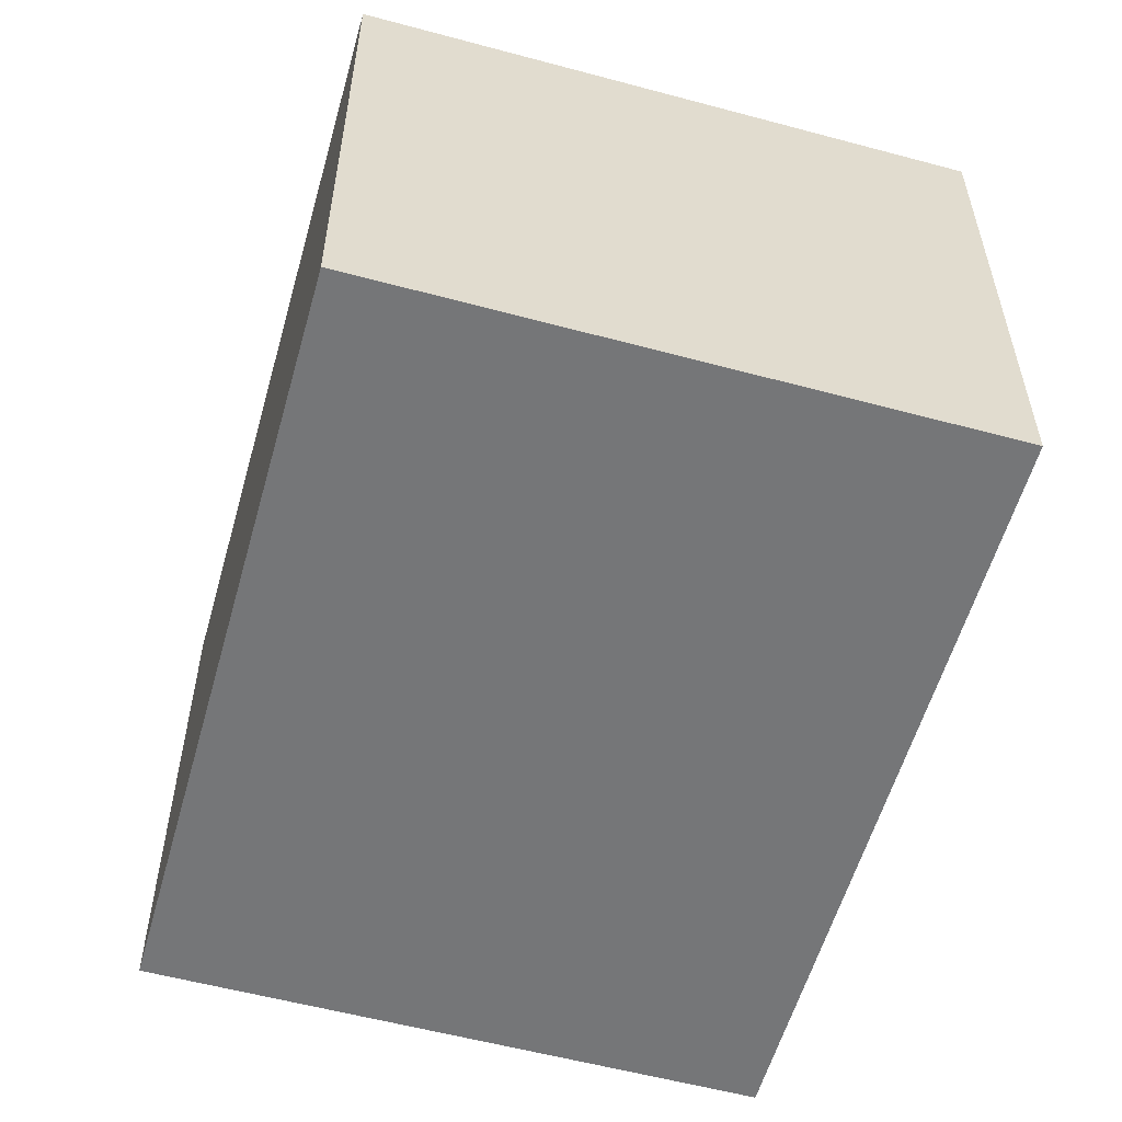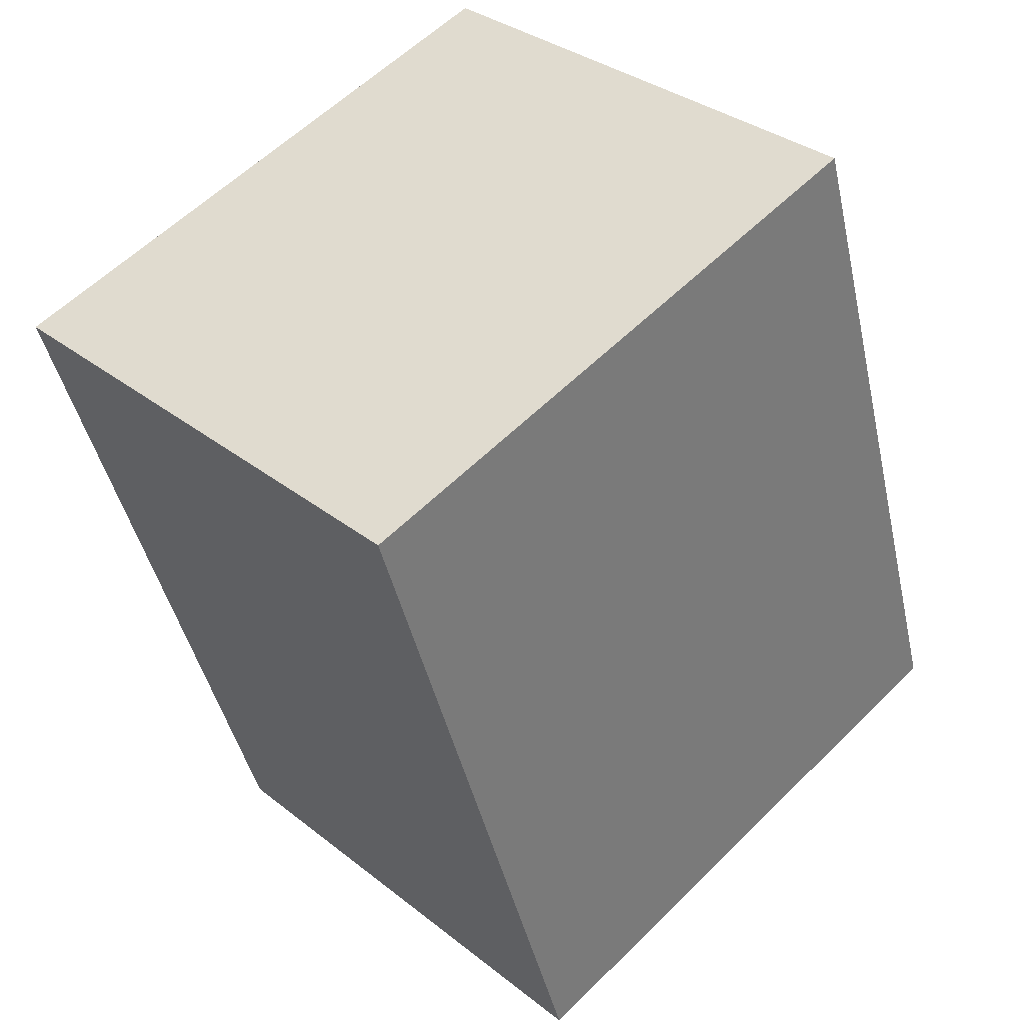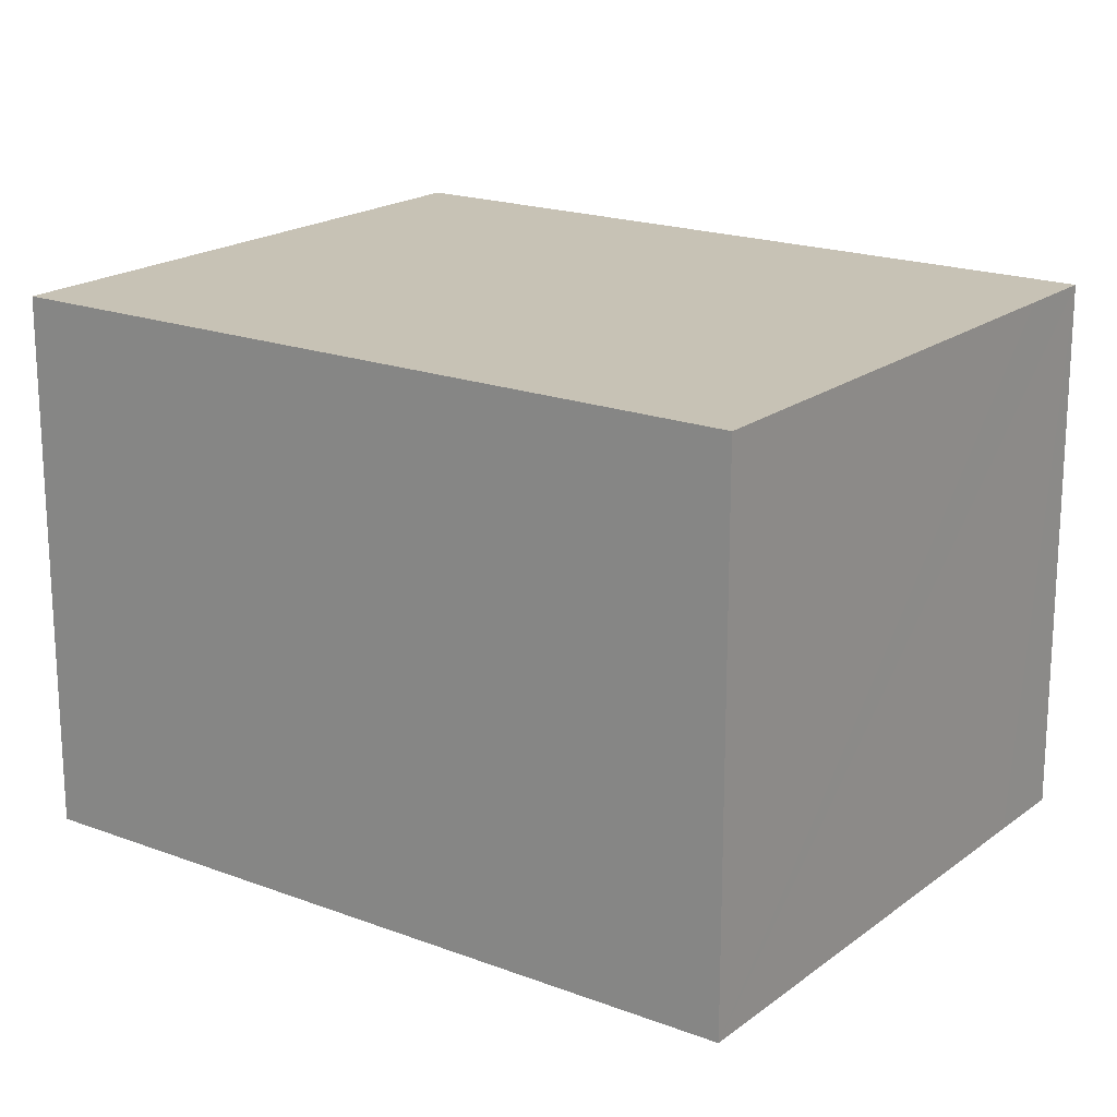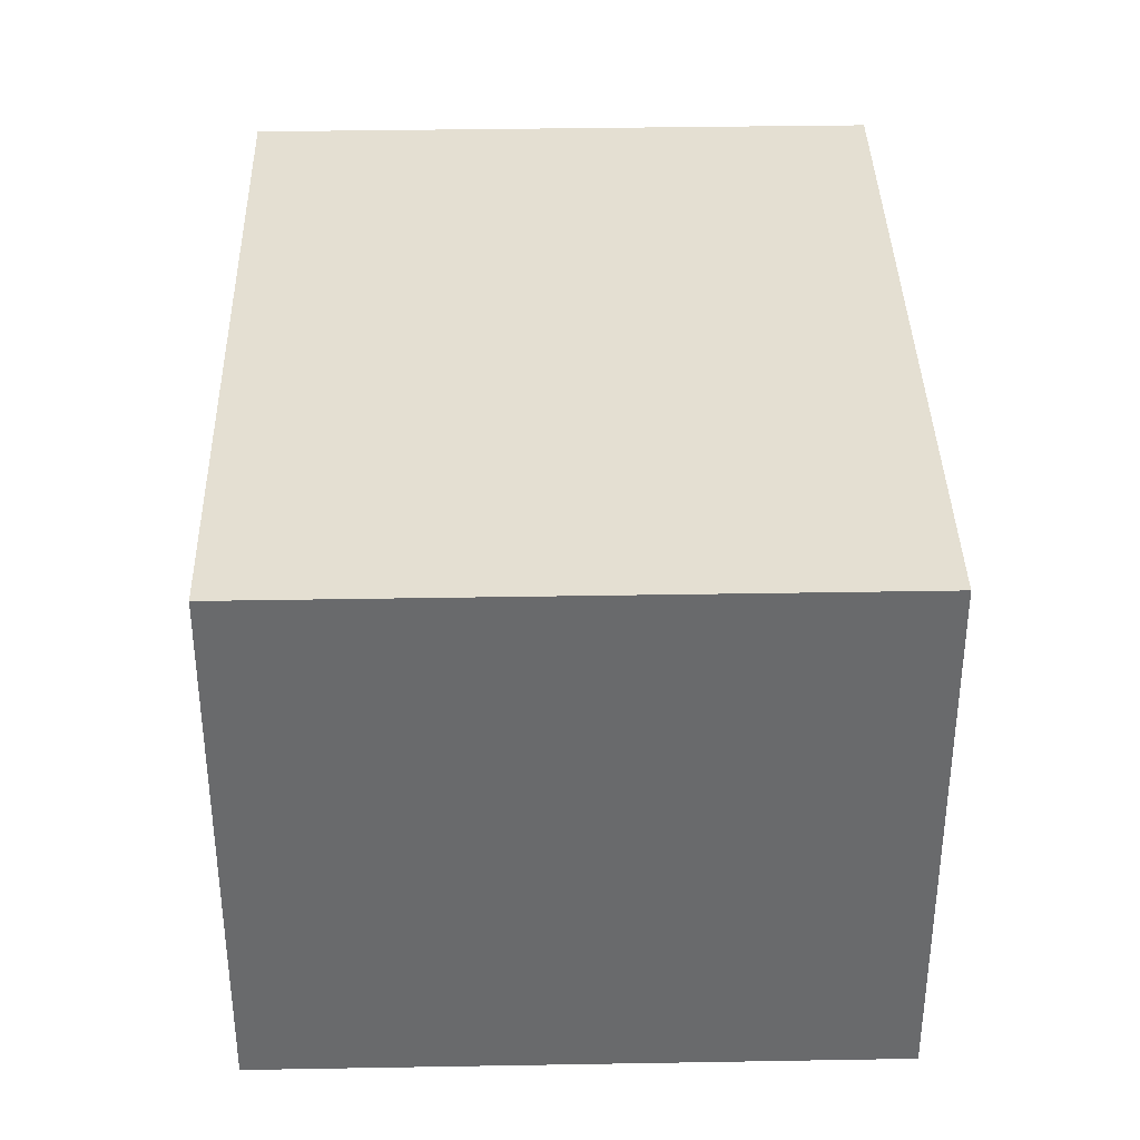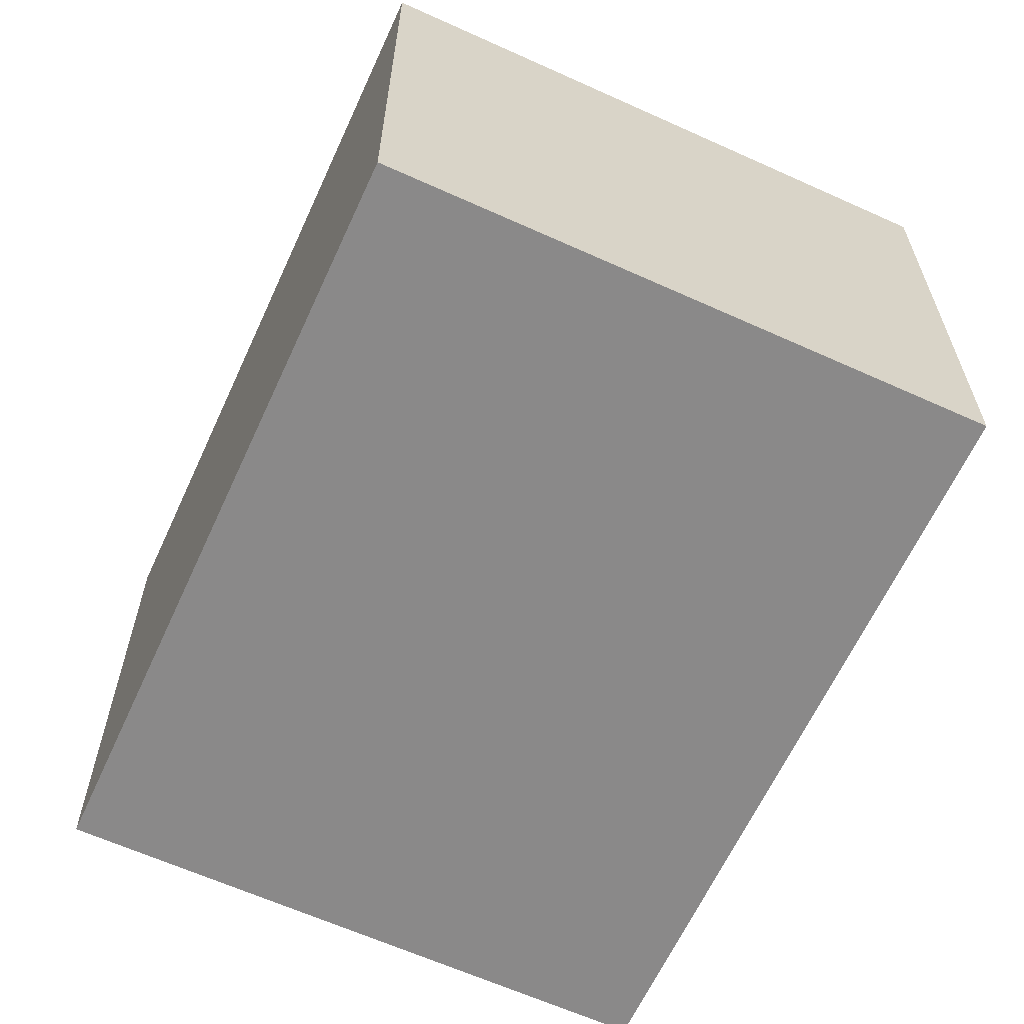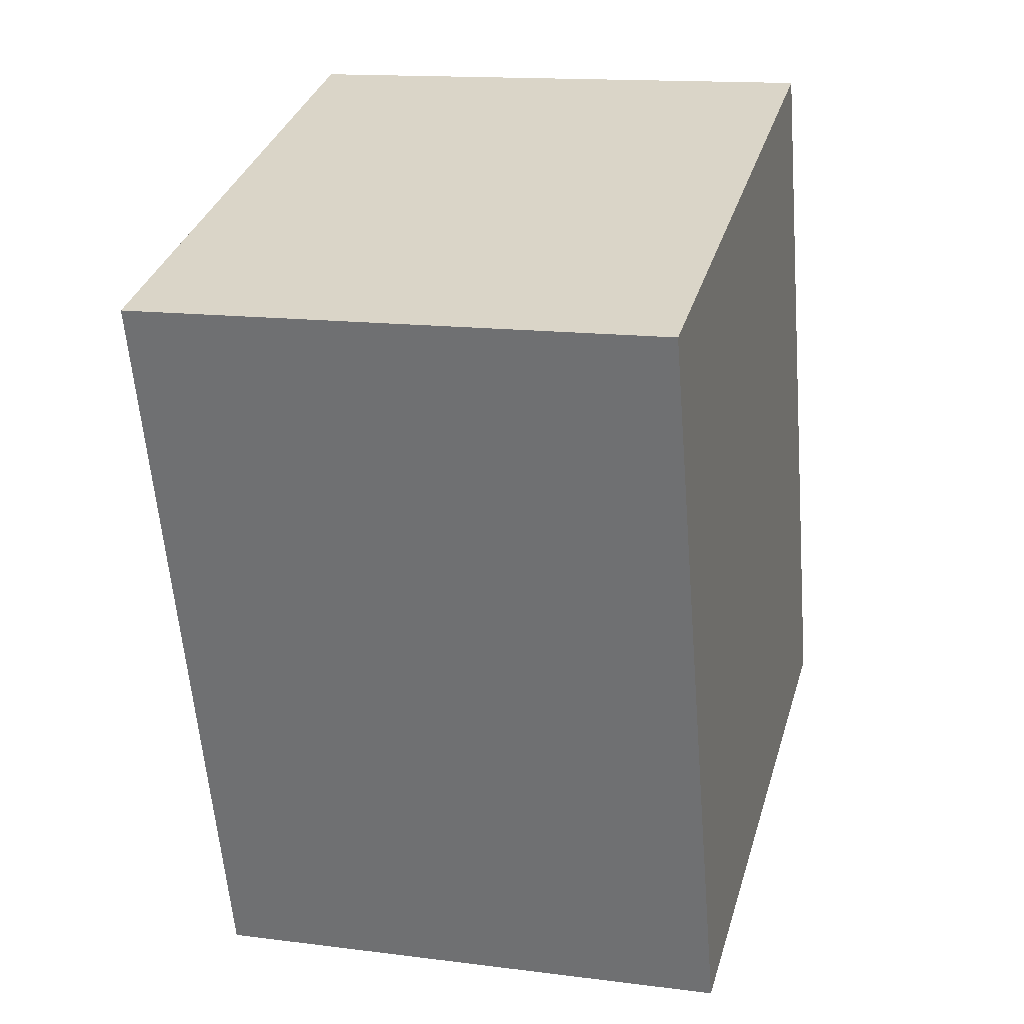
<metadata>
{"format":"obj","ext":"obj","renderer":"f3d","projection":"perspective","resolution":1024,"background":"white","views":[{"elev":-56.8,"azim":147.0,"up":"+Y"},{"elev":33.4,"azim":-42.9,"up":"+Z"},{"elev":19.0,"azim":-71.6,"up":"+Y"},{"elev":37.2,"azim":-18.6,"up":"+Y"},{"elev":-63.3,"azim":138.1,"up":"+Y"},{"elev":14.3,"azim":-74.2,"up":"+Z"}]}
</metadata>
<code>
v  0 2.519 1.542e-16
v  3.837 2.519 -2.611
v  1.082 2.519 -3.47
v  3.675 2.519 -2.09
v  2.756 2.519 0.859
v  2.364 2.519 0.737
v  3.837 1.599e-16 -2.611
v  1.082 2.125e-16 -3.47
v  0 0 0
v  2.364 -4.513e-17 0.737
v  2.756 -5.26e-17 0.859
v  3.675 1.28e-16 -2.09
g defaultobject
f 1 2 3
f 2 1 4
f 4 1 5
f 5 1 6
f 7 3 2
f 3 7 8
f 8 1 3
f 1 8 9
f 9 6 1
f 6 9 5
f 5 9 10
f 5 10 11
f 4 7 2
f 7 4 5
f 7 5 12
f 12 5 11
f 7 9 8
f 9 7 12
f 9 12 11
f 9 11 10

</code>
